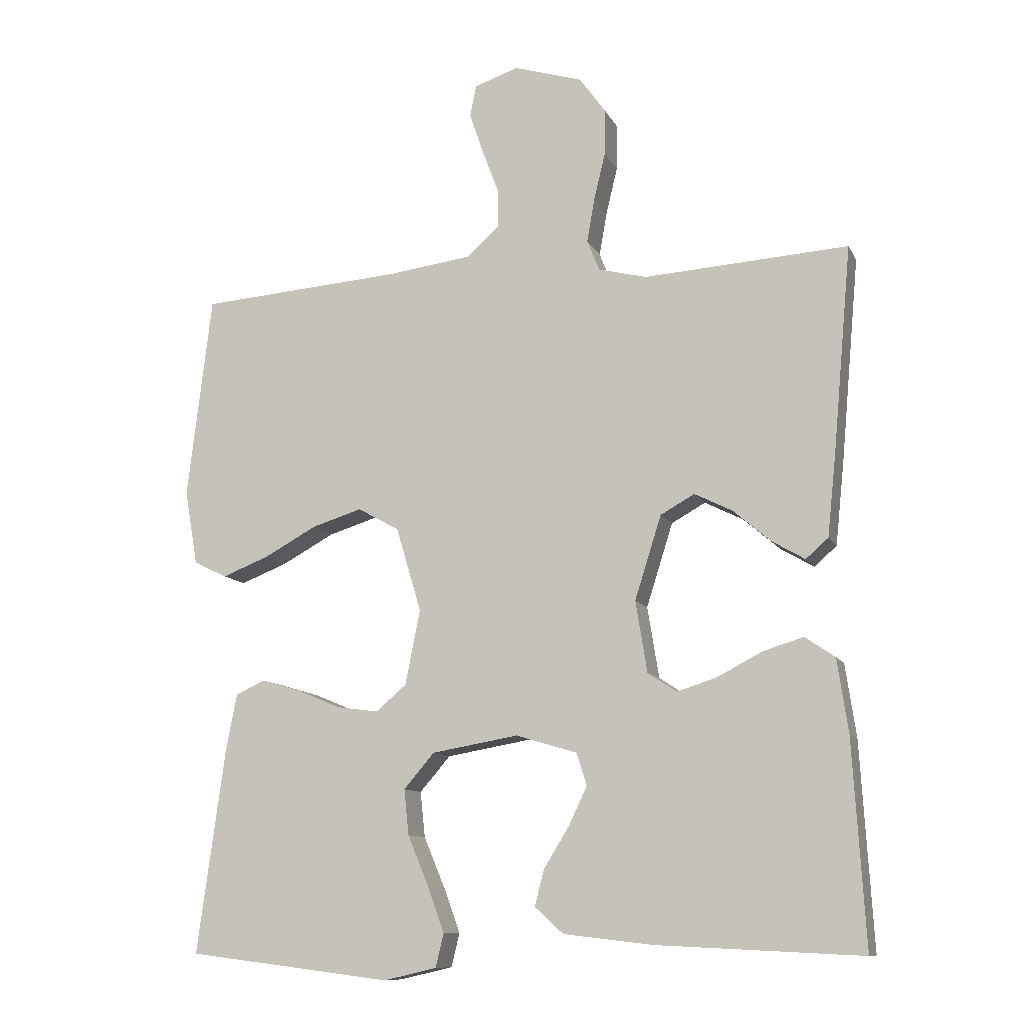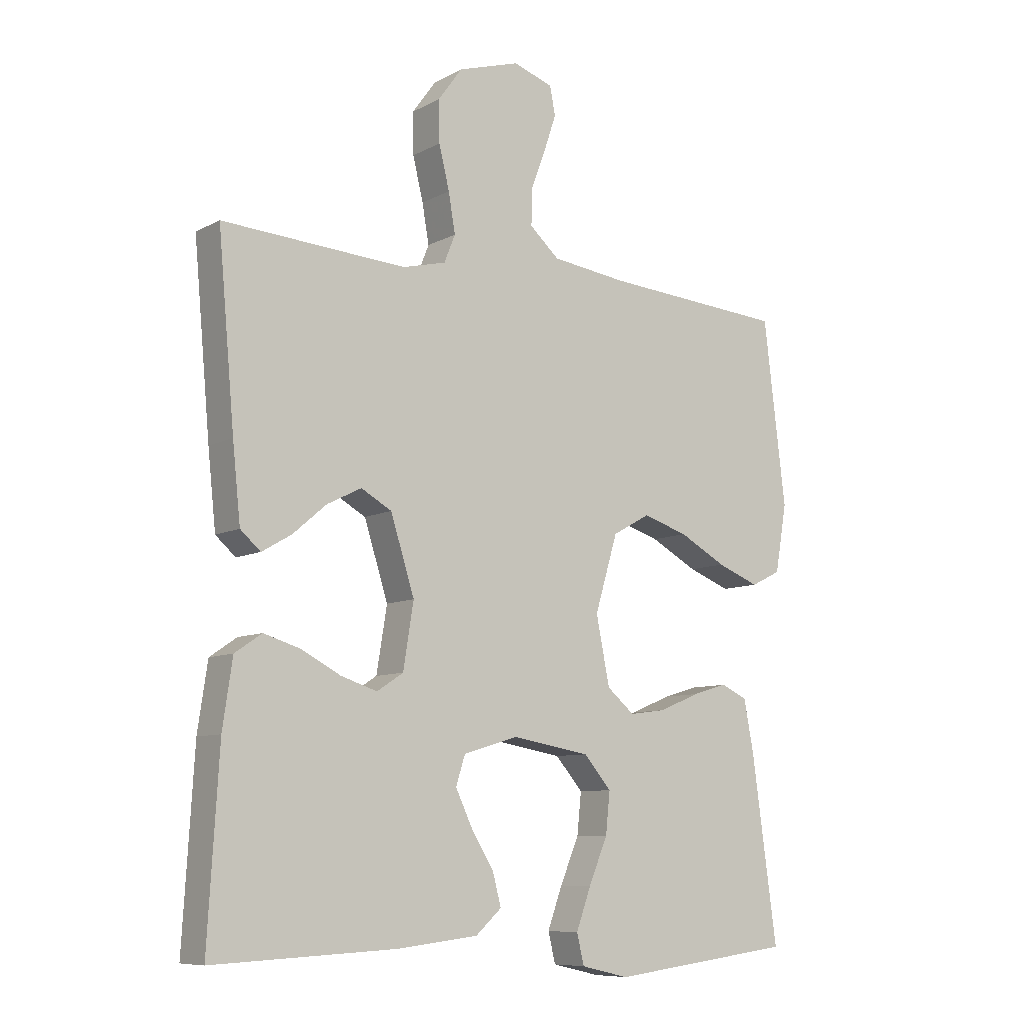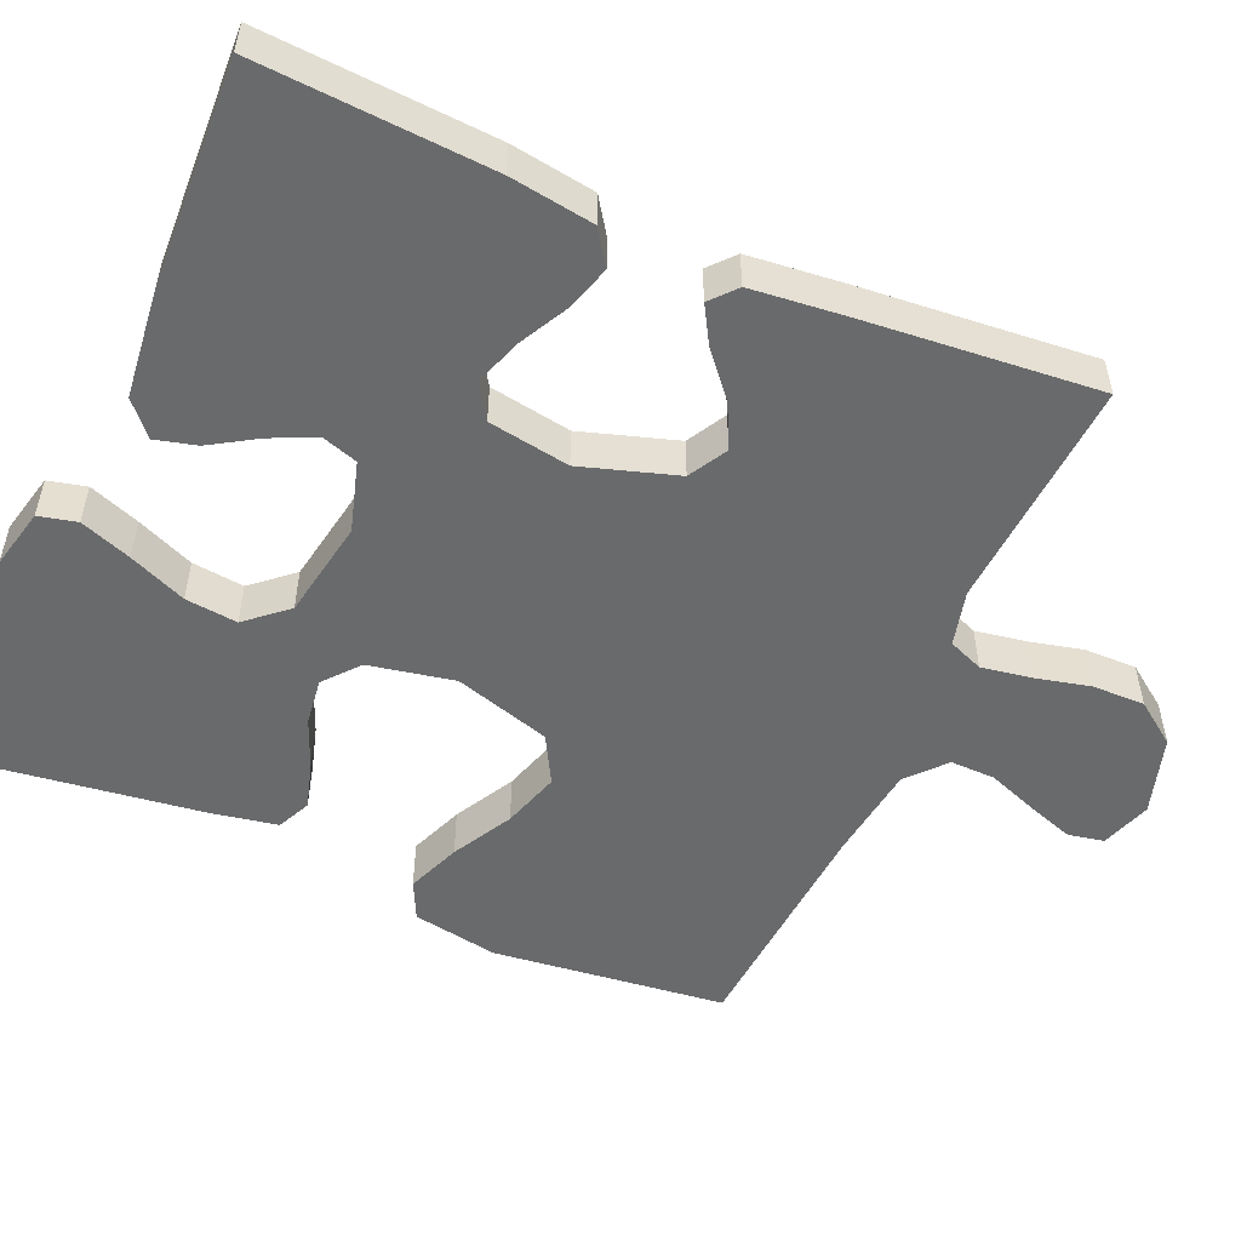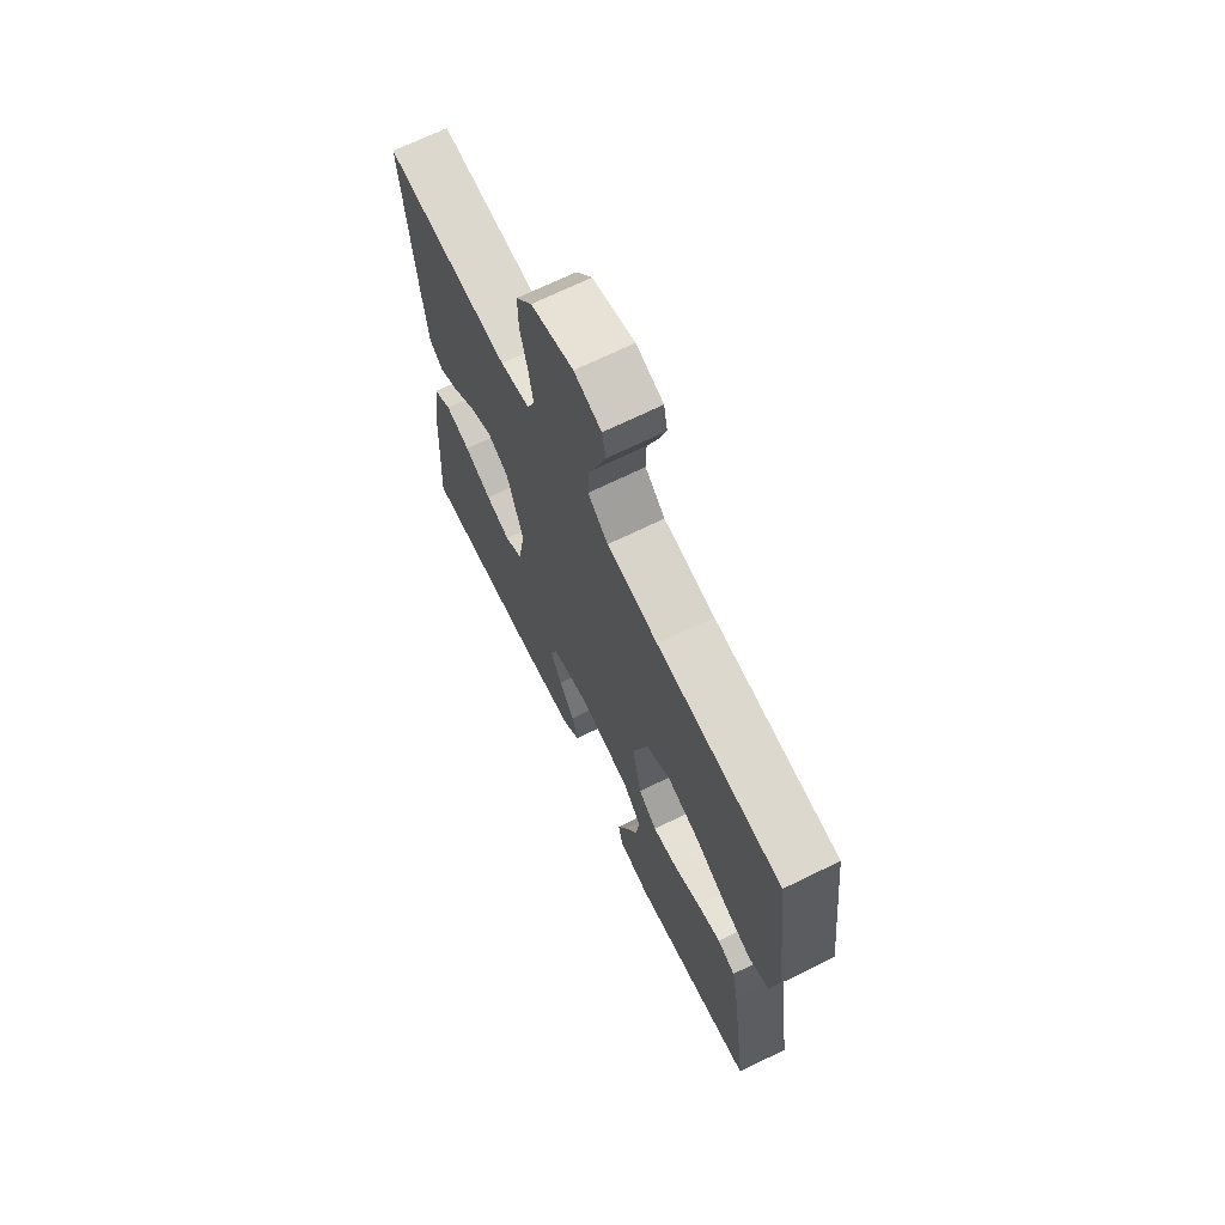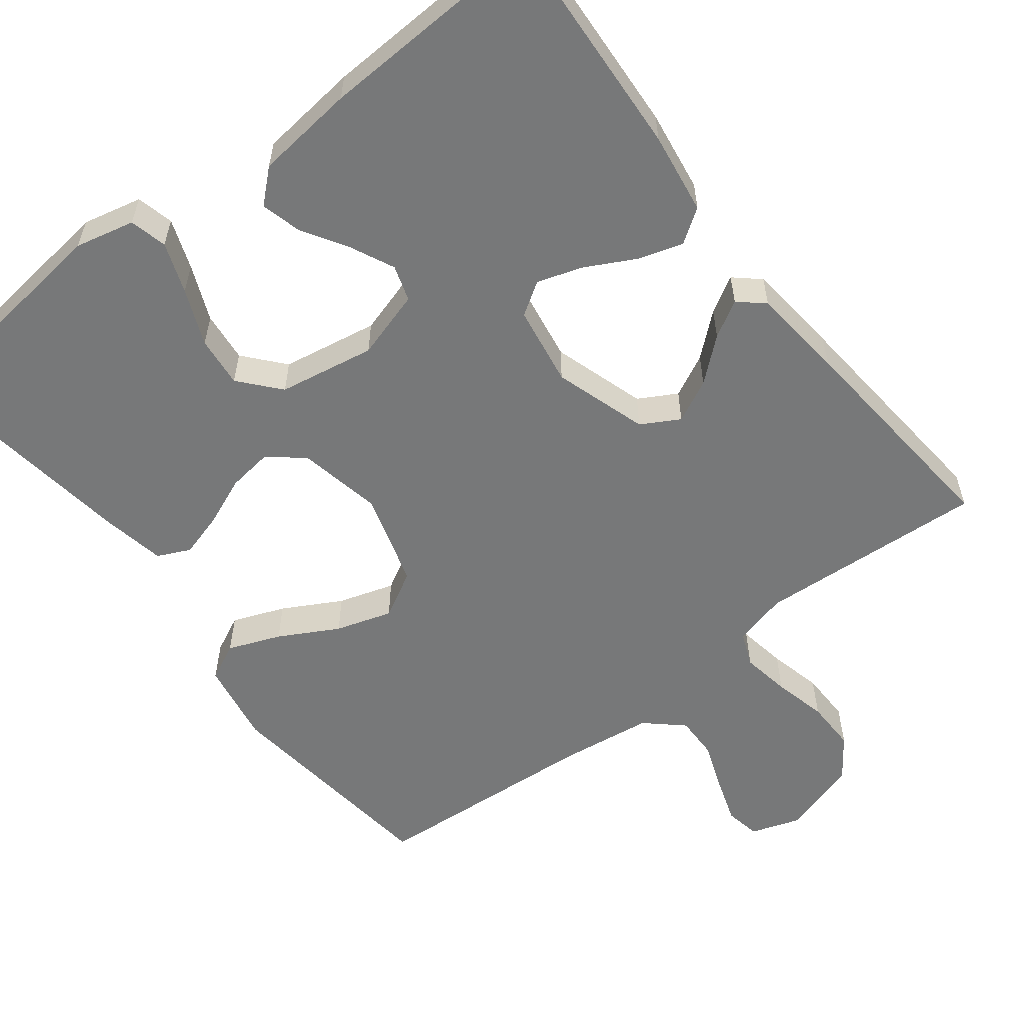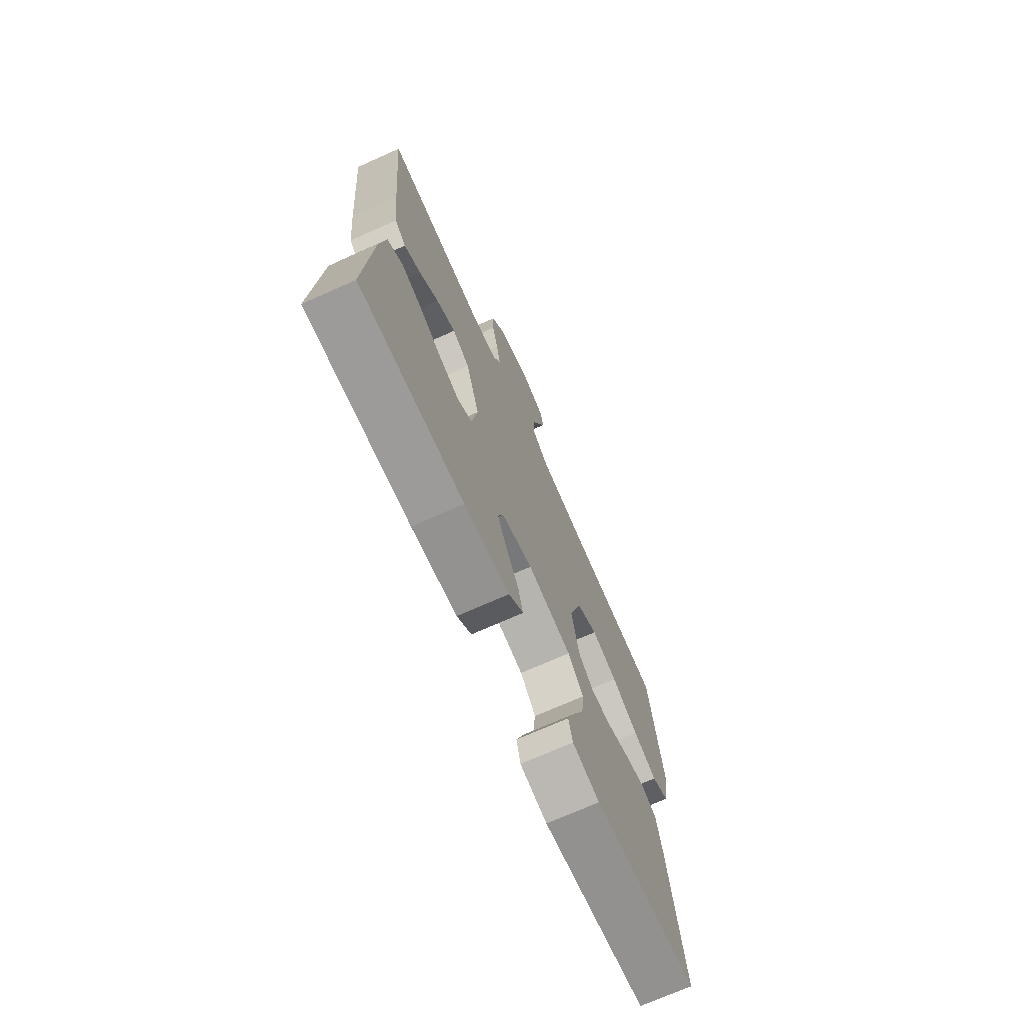
<metadata>
{"format":"obj","ext":"obj","renderer":"f3d","projection":"perspective","resolution":1024,"background":"white","views":[{"elev":-10.6,"azim":-162.4,"up":"+Z"},{"elev":-8.7,"azim":-35.8,"up":"+Z"},{"elev":-52.9,"azim":-113.7,"up":"+Y"},{"elev":69.2,"azim":63.9,"up":"+Z"},{"elev":-57.4,"azim":-142.4,"up":"+Y"},{"elev":-72.2,"azim":-66.0,"up":"+Z"}]}
</metadata>
<code>
v 0.5 0.07 -0.5
v 0.2 0.07 -0.537
v 0.122 0.07 -0.519
v 0.11 0.07 -0.47
v 0.134 0.07 -0.404
v 0.165 0.07 -0.33
v 0.172 0.07 -0.263
v 0.127 0.07 -0.211
v 0 0.07 -0.189
v -0.09 0.07 -0.216
v -0.105 0.07 -0.263
v -0.078 0.07 -0.32
v -0.041 0.07 -0.38
v -0.027 0.07 -0.433
v -0.069 0.07 -0.471
v -0.2 0.07 -0.486
v -0.5 0.07 -0.5
v -0.482 0.07 -0.2
v -0.466 0.07 -0.092
v -0.422 0.07 -0.062
v -0.363 0.07 -0.08
v -0.298 0.07 -0.114
v -0.239 0.07 -0.133
v -0.196 0.07 -0.105
v -0.179 0.07 0
v -0.218 0.07 0.123
v -0.268 0.07 0.151
v -0.324 0.07 0.123
v -0.379 0.07 0.076
v -0.427 0.07 0.048
v -0.46 0.07 0.077
v -0.473 0.07 0.2
v -0.5 0.07 0.5
v -0.2 0.07 0.481
v -0.129 0.07 0.499
v -0.111 0.07 0.544
v -0.122 0.07 0.608
v -0.139 0.07 0.678
v -0.14 0.07 0.746
v -0.101 0.07 0.8
v 0 0.07 0.831
v 0.065 0.07 0.809
v 0.074 0.07 0.763
v 0.054 0.07 0.703
v 0.03 0.07 0.639
v 0.029 0.07 0.581
v 0.077 0.07 0.538
v 0.2 0.07 0.522
v 0.5 0.07 0.5
v 0.536 0.07 0.2
v 0.517 0.07 0.09
v 0.468 0.07 0.066
v 0.399 0.07 0.093
v 0.322 0.07 0.135
v 0.248 0.07 0.158
v 0.187 0.07 0.124
v 0.15 0.07 0
v 0.172 0.07 -0.11
v 0.217 0.07 -0.148
v 0.277 0.07 -0.14
v 0.342 0.07 -0.113
v 0.4 0.07 -0.096
v 0.443 0.07 -0.116
v 0.459 0.07 -0.2
v 0.5 0 -0.5
v 0.2 0 -0.537
v 0.122 0 -0.519
v 0.11 0 -0.47
v 0.134 0 -0.404
v 0.165 0 -0.33
v 0.172 0 -0.263
v 0.127 0 -0.211
v 0 0 -0.189
v -0.09 0 -0.216
v -0.105 0 -0.263
v -0.078 0 -0.32
v -0.041 0 -0.38
v -0.027 0 -0.433
v -0.069 0 -0.471
v -0.2 0 -0.486
v -0.5 0 -0.5
v -0.482 0 -0.2
v -0.466 0 -0.092
v -0.422 0 -0.062
v -0.363 0 -0.08
v -0.298 0 -0.114
v -0.239 0 -0.133
v -0.196 0 -0.105
v -0.179 0 0
v -0.218 0 0.123
v -0.268 0 0.151
v -0.324 0 0.123
v -0.379 0 0.076
v -0.427 0 0.048
v -0.46 0 0.077
v -0.473 0 0.2
v -0.5 0 0.5
v -0.2 0 0.481
v -0.129 0 0.499
v -0.111 0 0.544
v -0.122 0 0.608
v -0.139 0 0.678
v -0.14 0 0.746
v -0.101 0 0.8
v 0 0 0.831
v 0.065 0 0.809
v 0.074 0 0.763
v 0.054 0 0.703
v 0.03 0 0.639
v 0.029 0 0.581
v 0.077 0 0.538
v 0.2 0 0.522
v 0.5 0 0.5
v 0.536 0 0.2
v 0.517 0 0.09
v 0.468 0 0.066
v 0.399 0 0.093
v 0.322 0 0.135
v 0.248 0 0.158
v 0.187 0 0.124
v 0.15 0 0
v 0.172 0 -0.11
v 0.217 0 -0.148
v 0.277 0 -0.14
v 0.342 0 -0.113
v 0.4 0 -0.096
v 0.443 0 -0.116
v 0.459 0 -0.2
f 4 5 6
f 3 4 6
f 2 3 6
f 1 2 6
f 64 1 6
f 63 64 6
f 62 63 6
f 61 62 6
f 60 61 6
f 59 60 6 7
f 58 59 7 8
f 57 58 8 9
f 56 57 9 10
f 52 53 54
f 51 52 54
f 50 51 54
f 49 50 54
f 48 49 54
f 47 48 54 55
f 46 47 55 56
f 43 44 45
f 42 43 45
f 41 42 45
f 40 41 45
f 39 40 45
f 38 39 45
f 37 38 45
f 36 37 45 46
f 46 56 10
f 36 46 10
f 35 36 10
f 32 33 34
f 31 32 34
f 30 31 34
f 29 30 34
f 28 29 34
f 27 28 34 35
f 20 21 22
f 19 20 22
f 18 19 22
f 17 18 22
f 16 17 22
f 15 16 22
f 14 15 22
f 13 14 22
f 12 13 22
f 11 12 22 23
f 10 11 23 24
f 26 27 35
f 25 26 35 10
f 10 24 25
f 70 69 68
f 70 68 67
f 70 67 66
f 70 66 65
f 70 65 128
f 70 128 127
f 70 127 126
f 70 126 125
f 70 125 124
f 71 70 124 123
f 72 71 123 122
f 73 72 122 121
f 74 73 121 120
f 118 117 116
f 118 116 115
f 118 115 114
f 118 114 113
f 118 113 112
f 119 118 112 111
f 120 119 111 110
f 109 108 107
f 109 107 106
f 109 106 105
f 109 105 104
f 109 104 103
f 109 103 102
f 109 102 101
f 110 109 101 100
f 74 120 110
f 74 110 100
f 74 100 99
f 98 97 96
f 98 96 95
f 98 95 94
f 98 94 93
f 98 93 92
f 99 98 92 91
f 86 85 84
f 86 84 83
f 86 83 82
f 86 82 81
f 86 81 80
f 86 80 79
f 86 79 78
f 86 78 77
f 86 77 76
f 87 86 76 75
f 88 87 75 74
f 99 91 90
f 74 99 90 89
f 89 88 74
f 1 65 66 2
f 2 66 67 3
f 3 67 68 4
f 4 68 69 5
f 5 69 70 6
f 6 70 71 7
f 7 71 72 8
f 8 72 73 9
f 9 73 74 10
f 10 74 75 11
f 11 75 76 12
f 12 76 77 13
f 13 77 78 14
f 14 78 79 15
f 15 79 80 16
f 16 80 81 17
f 17 81 82 18
f 18 82 83 19
f 19 83 84 20
f 20 84 85 21
f 21 85 86 22
f 22 86 87 23
f 23 87 88 24
f 24 88 89 25
f 25 89 90 26
f 26 90 91 27
f 27 91 92 28
f 28 92 93 29
f 29 93 94 30
f 30 94 95 31
f 31 95 96 32
f 32 96 97 33
f 33 97 98 34
f 34 98 99 35
f 35 99 100 36
f 36 100 101 37
f 37 101 102 38
f 38 102 103 39
f 39 103 104 40
f 40 104 105 41
f 41 105 106 42
f 42 106 107 43
f 43 107 108 44
f 44 108 109 45
f 45 109 110 46
f 46 110 111 47
f 47 111 112 48
f 48 112 113 49
f 49 113 114 50
f 50 114 115 51
f 51 115 116 52
f 52 116 117 53
f 53 117 118 54
f 54 118 119 55
f 55 119 120 56
f 56 120 121 57
f 57 121 122 58
f 58 122 123 59
f 59 123 124 60
f 60 124 125 61
f 61 125 126 62
f 62 126 127 63
f 63 127 128 64
f 64 128 65 1

</code>
